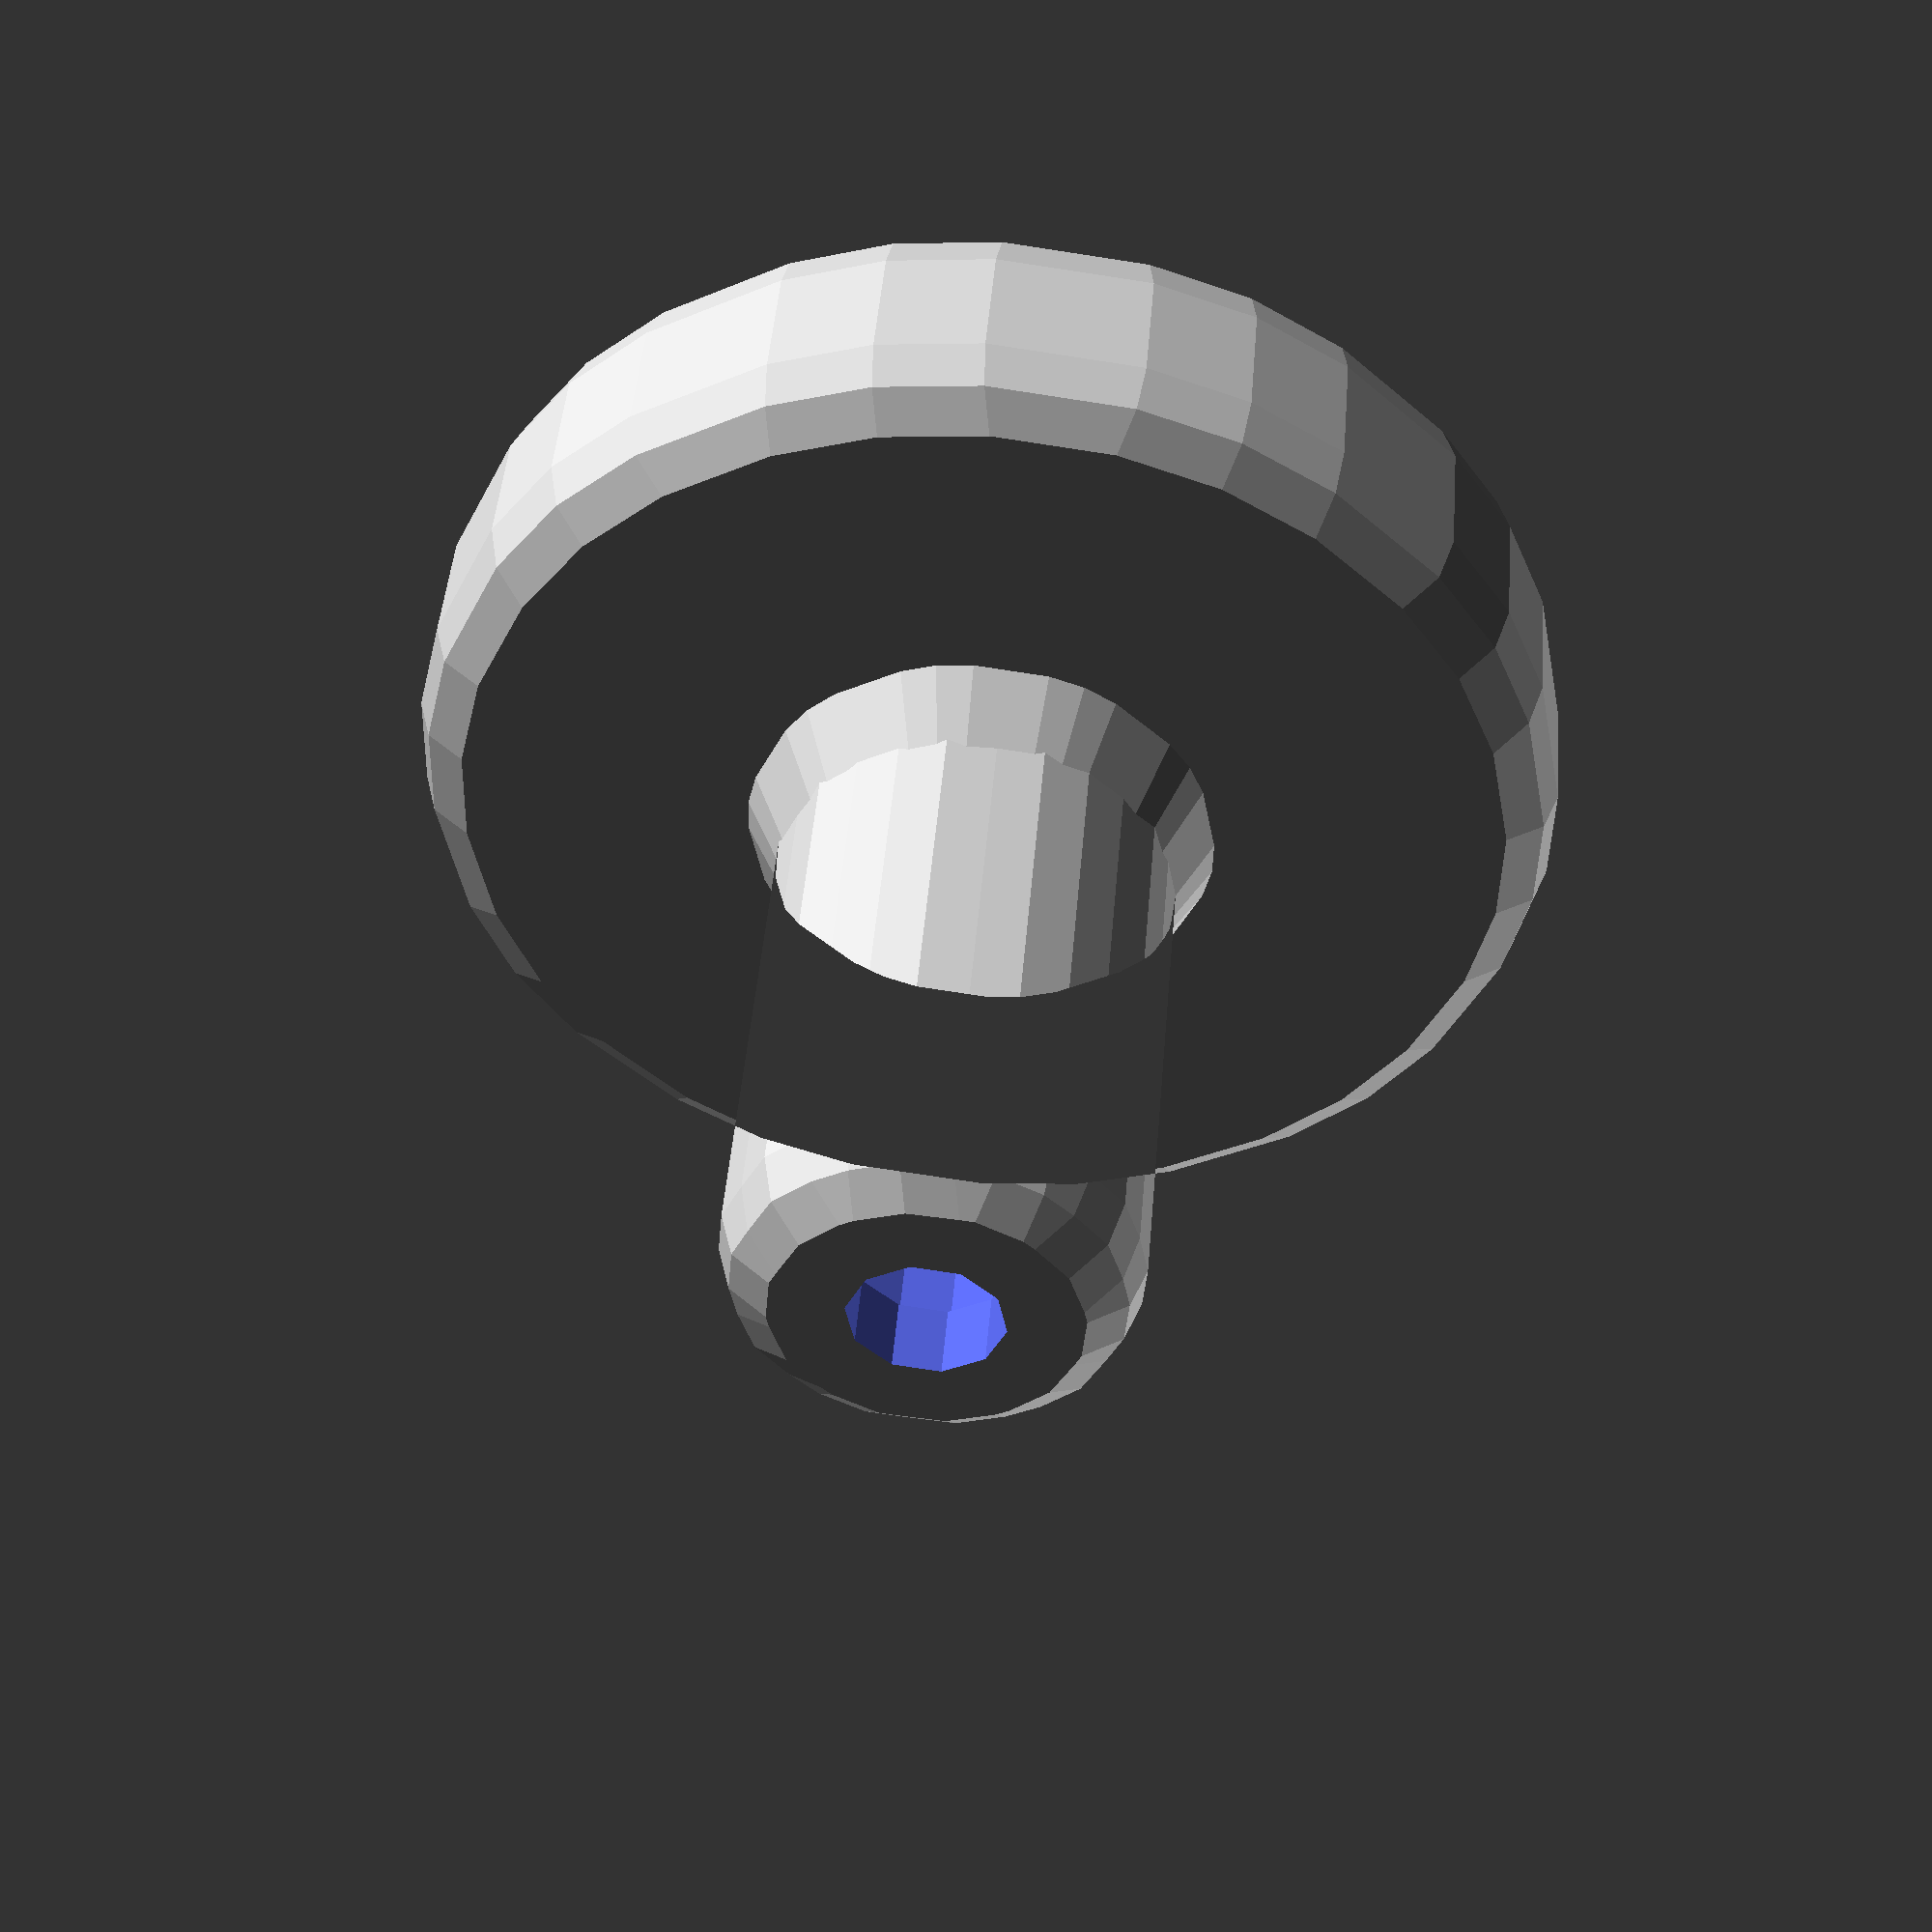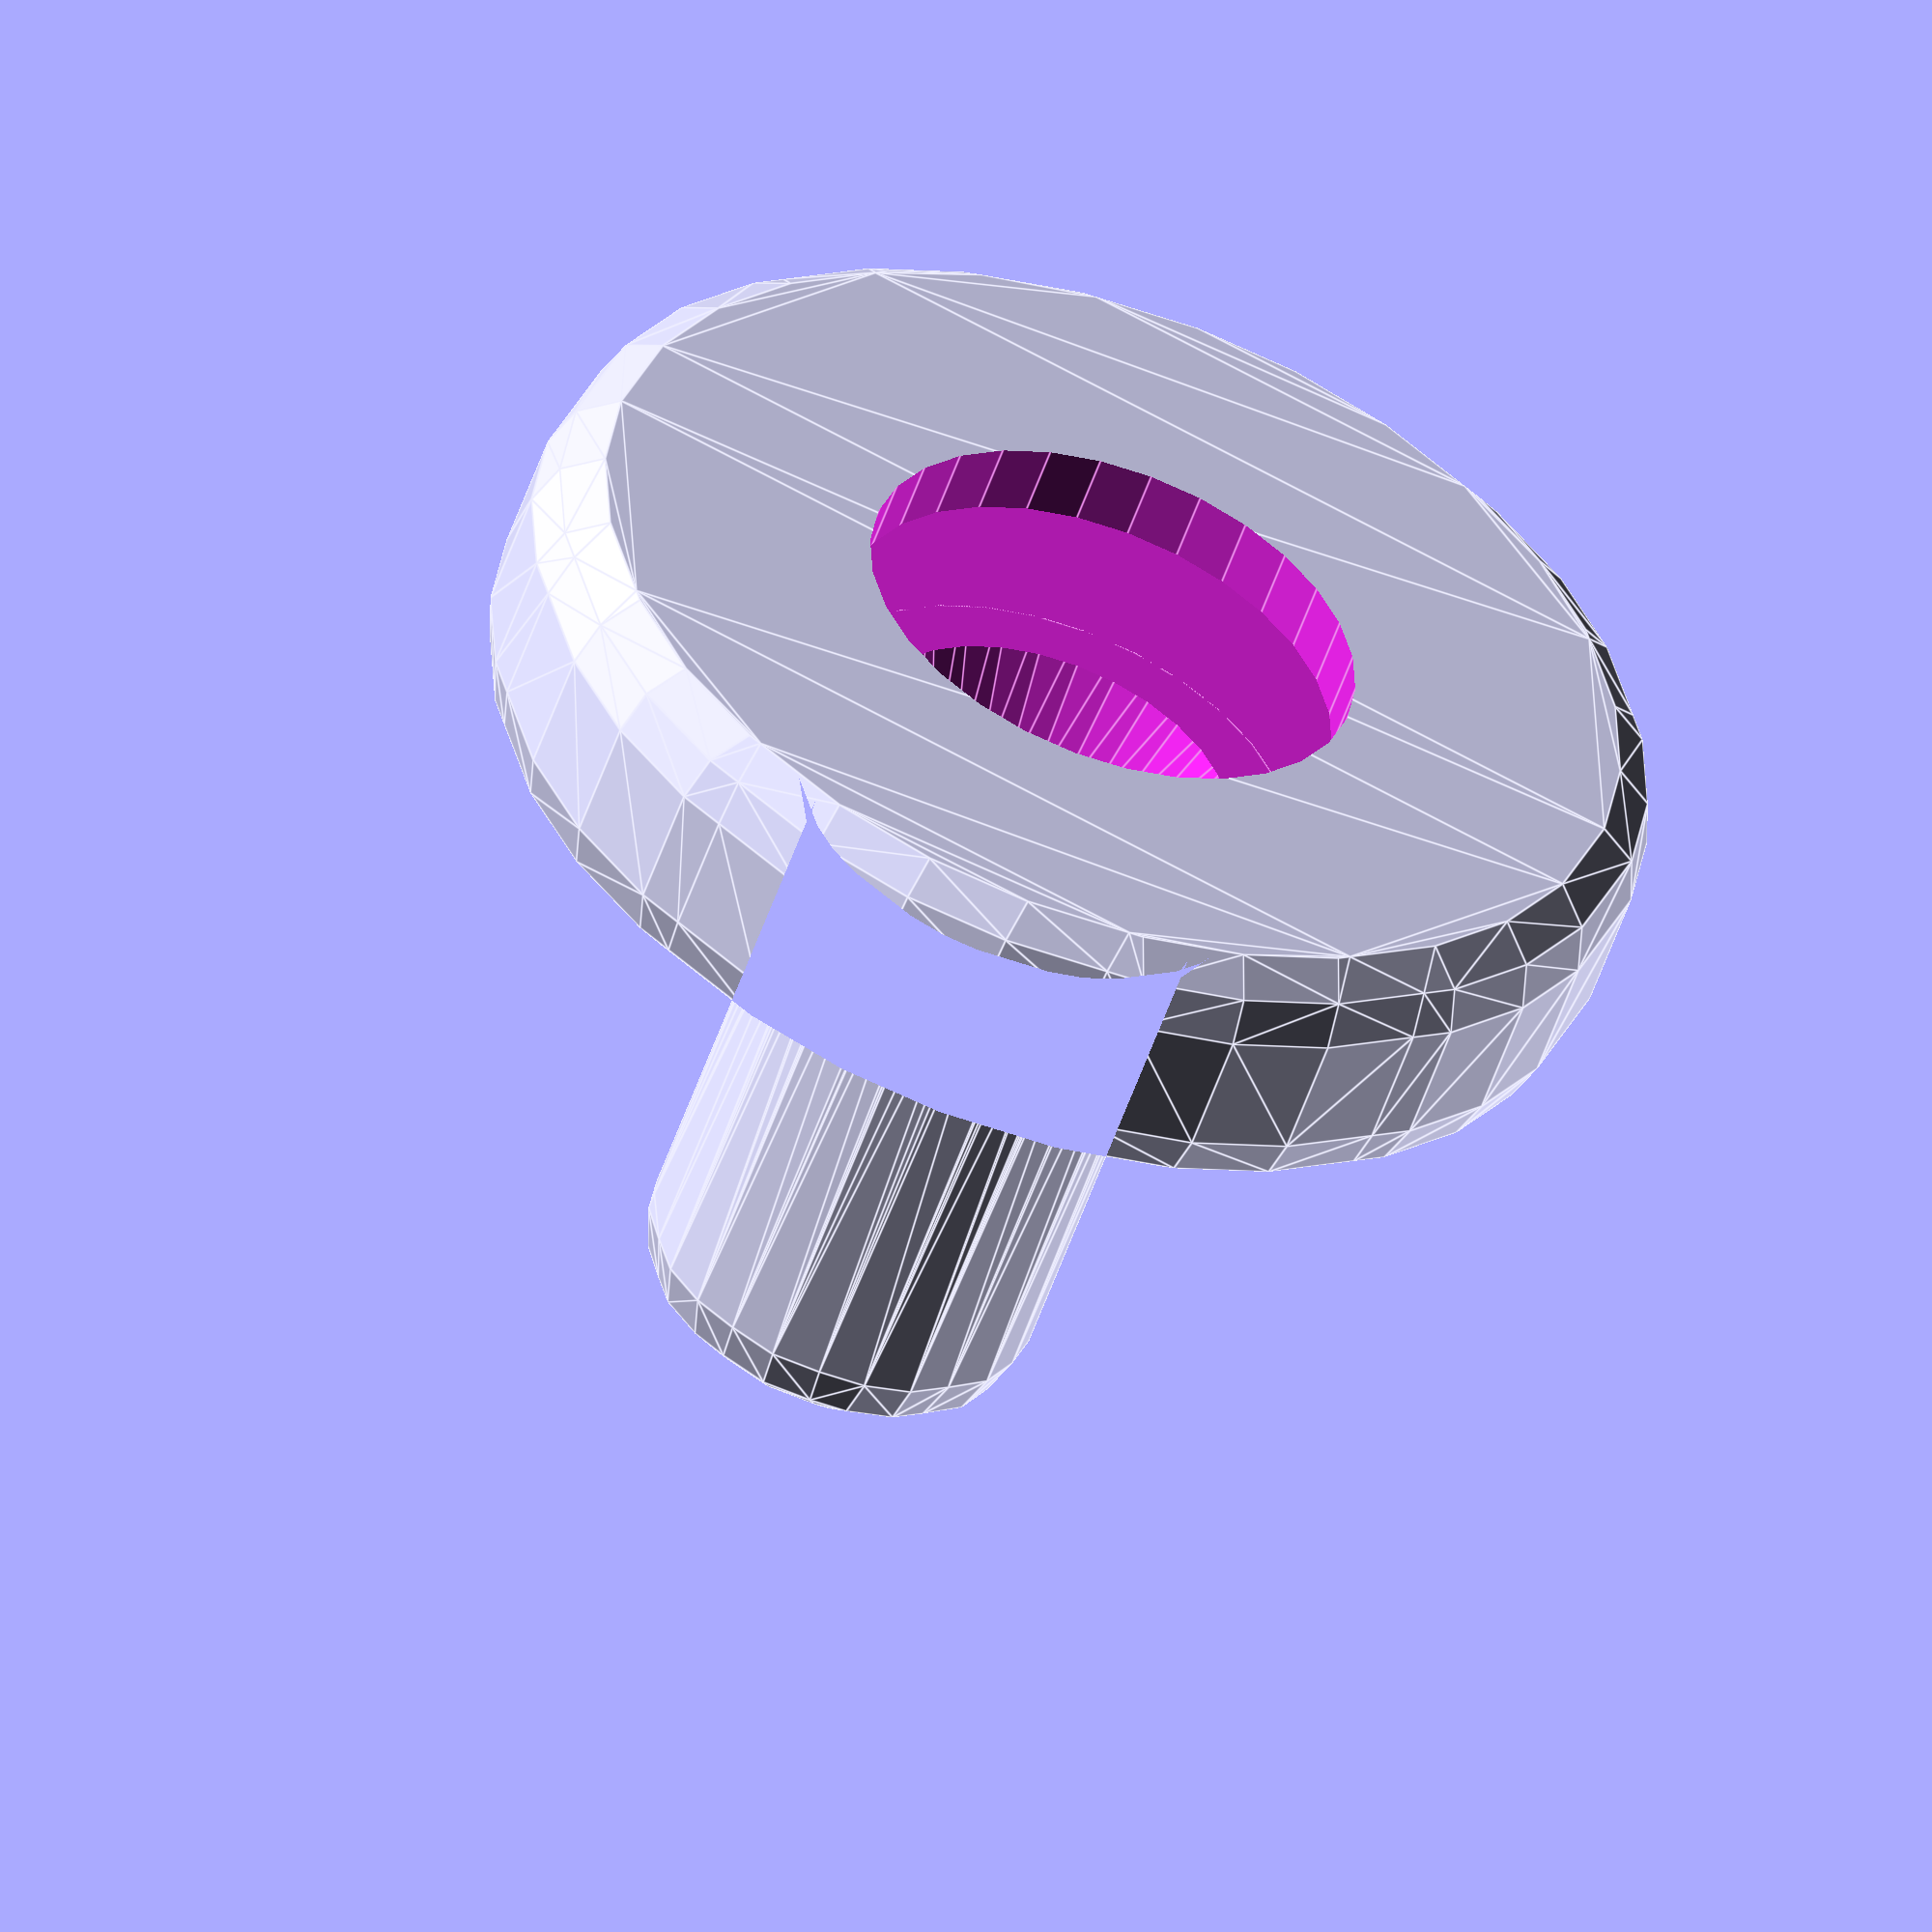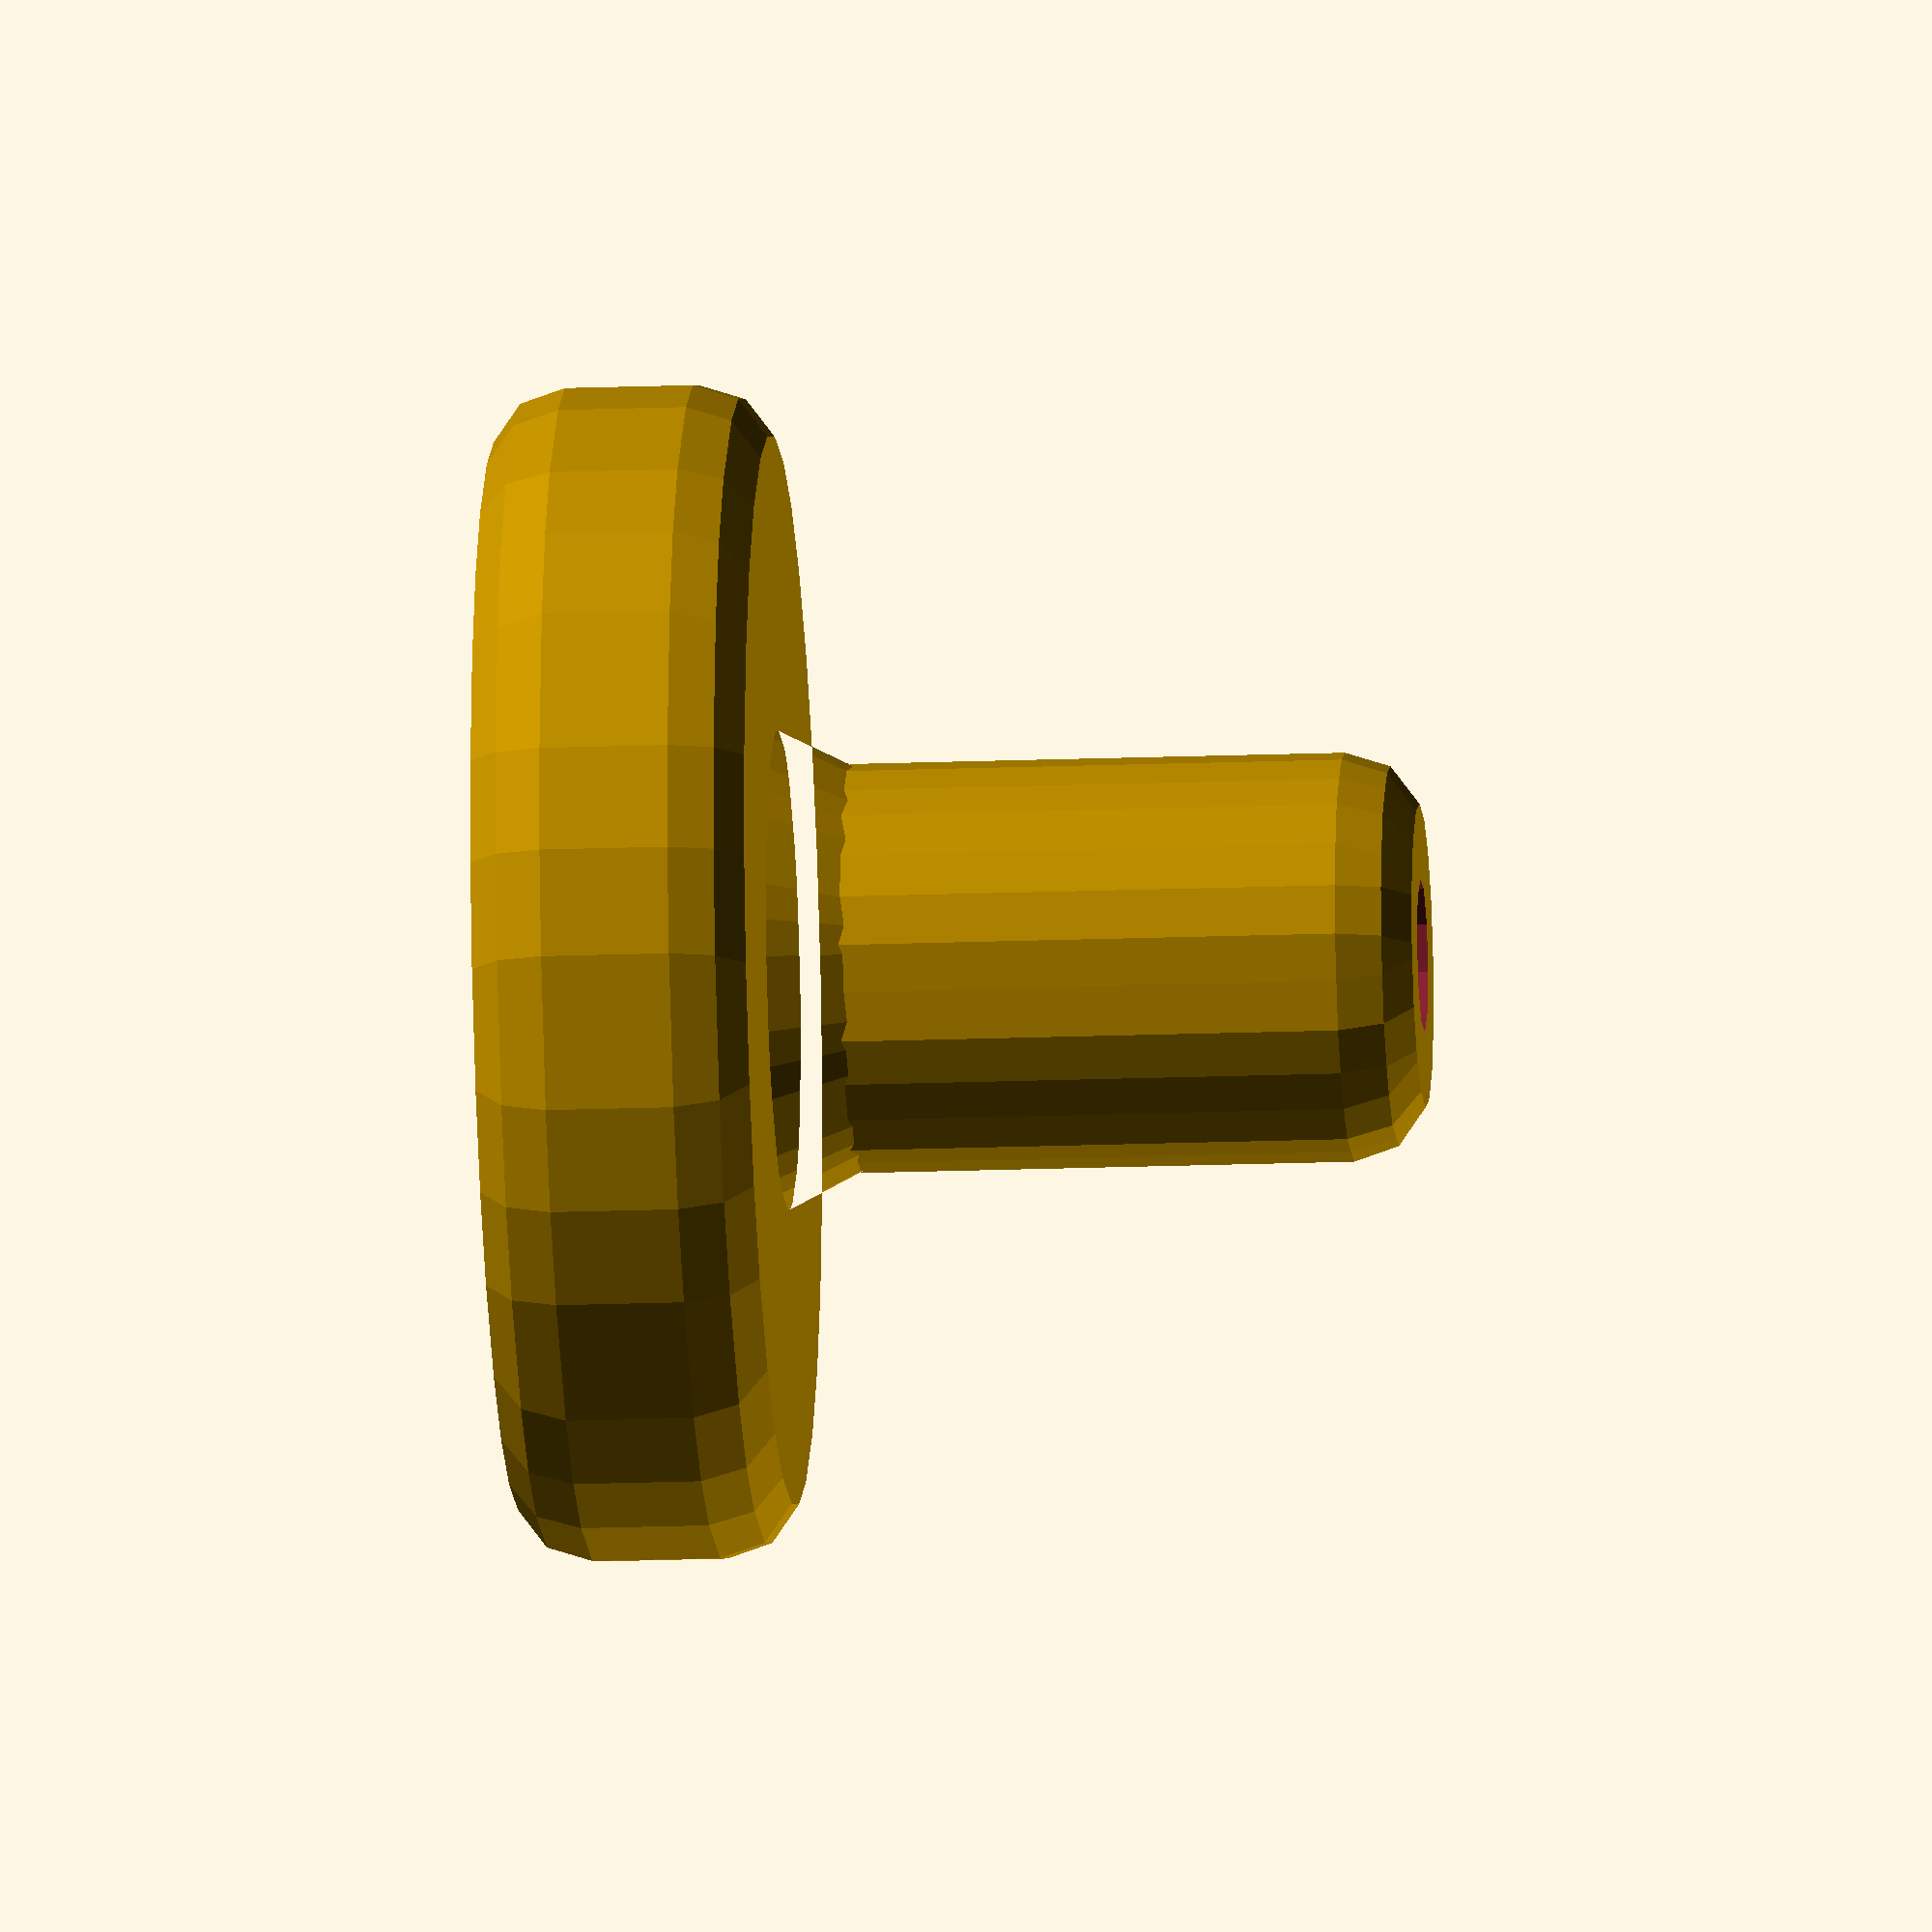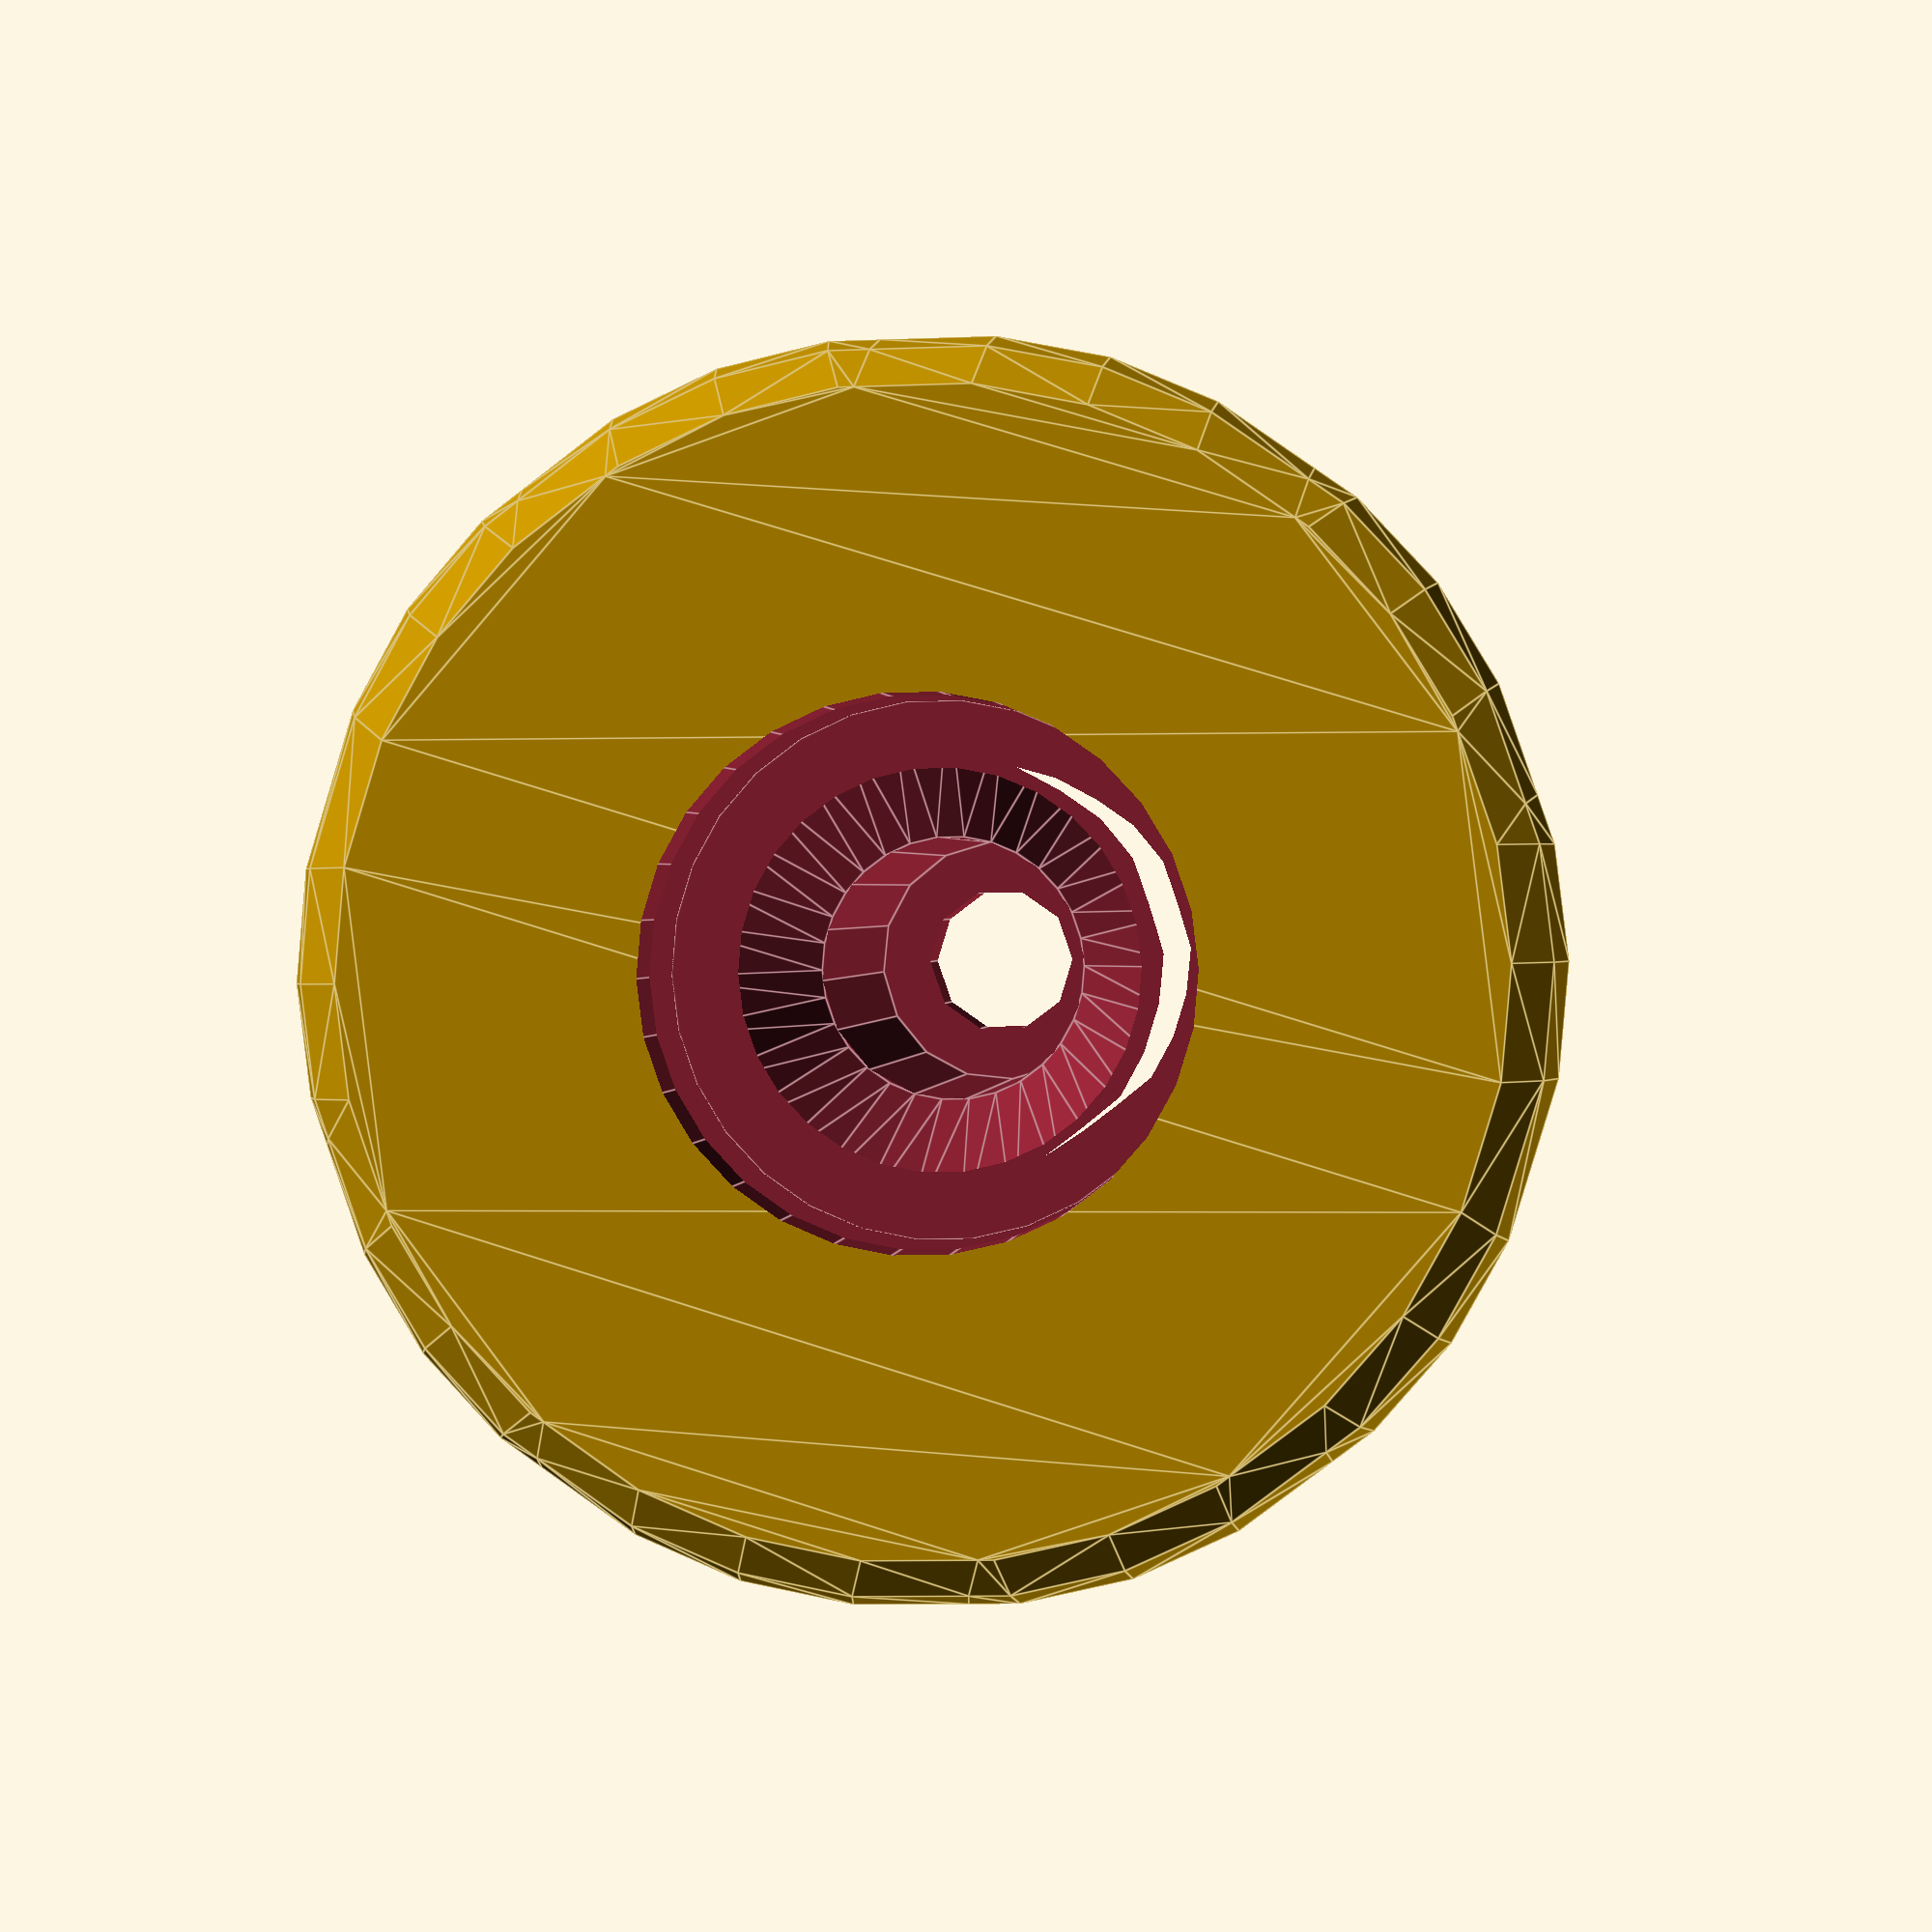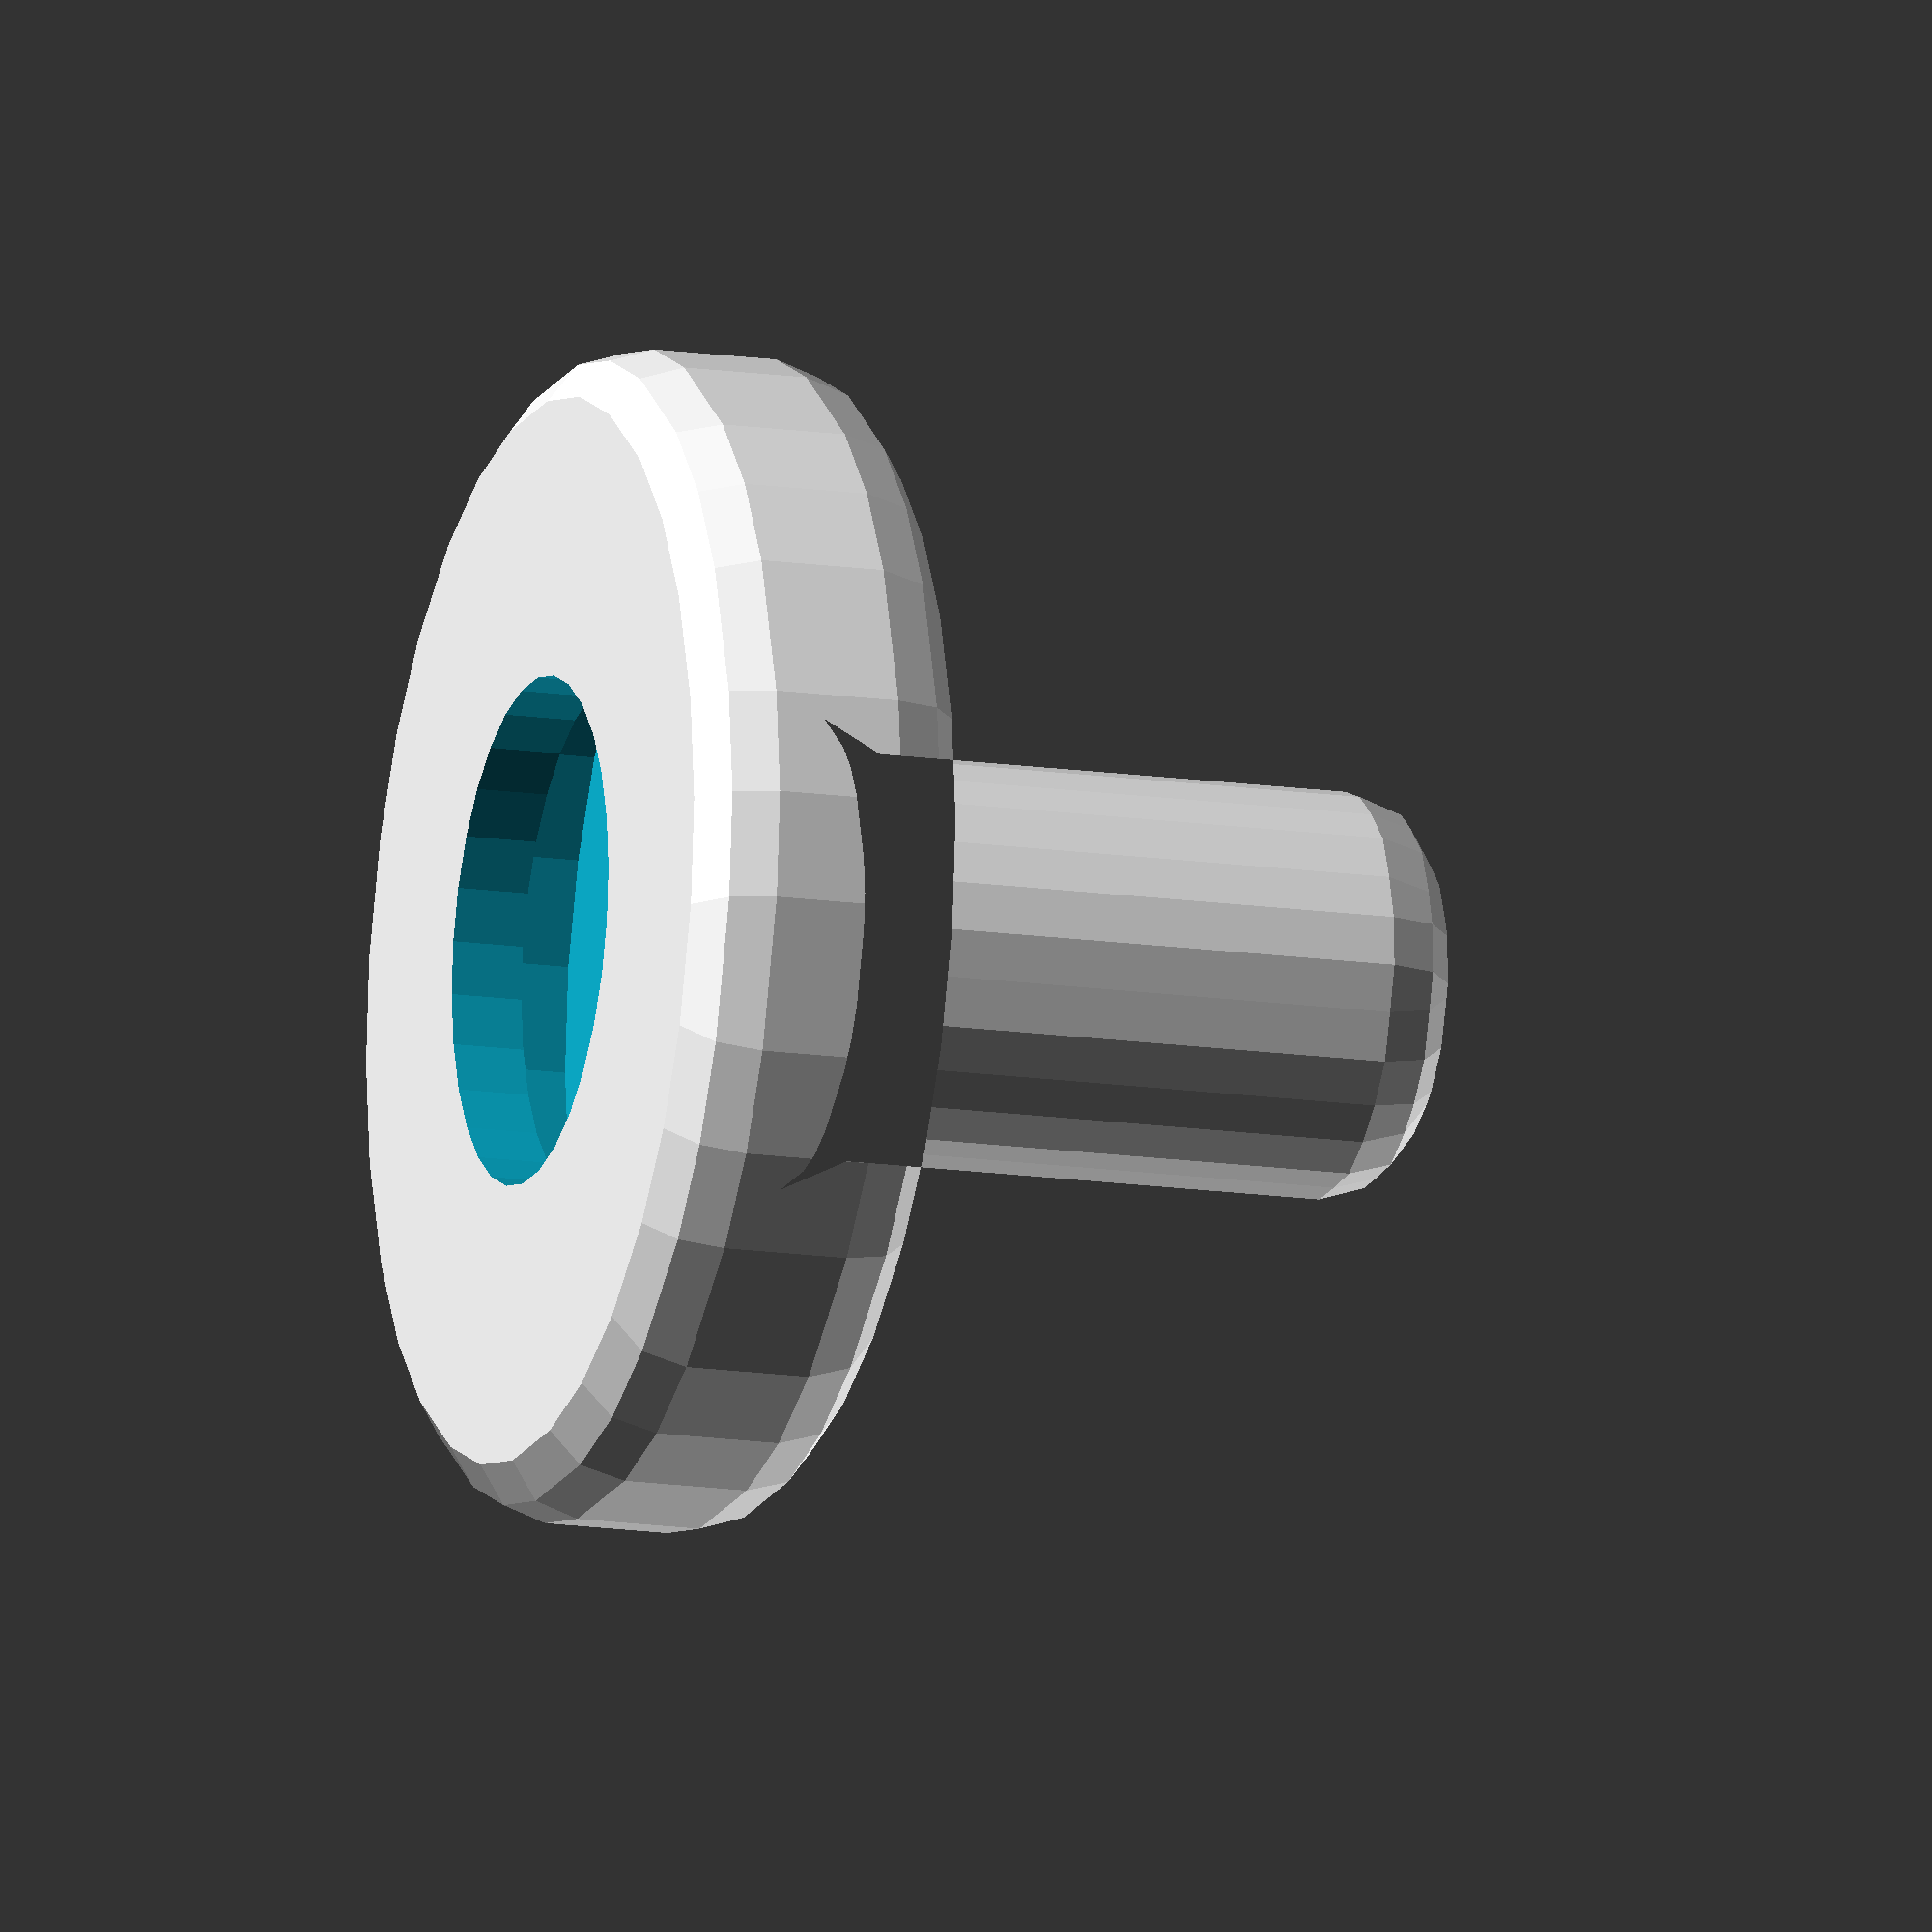
<openscad>
difference() {
    minkowski(){
        sphere(r=3);
        shaft();
        }
    scale(f=1.1)shaft();
    translate([0,0,-10]) cylinder(r=3, h=50);
    translate([0,0,-10]) cylinder(r=10, h=15);
        
    }

module shaft() {
union() {
    cylinder(r=20,h=5);
    cylinder(r1=10,r2=5,h=10);
    cylinder(r=5,h=30);
    }
}


</openscad>
<views>
elev=313.5 azim=331.3 roll=4.7 proj=p view=solid
elev=54.1 azim=248.9 roll=161.3 proj=o view=edges
elev=198.2 azim=210.1 roll=265.8 proj=o view=wireframe
elev=179.1 azim=73.1 roll=354.3 proj=p view=edges
elev=14.6 azim=216.4 roll=252.2 proj=o view=wireframe
</views>
